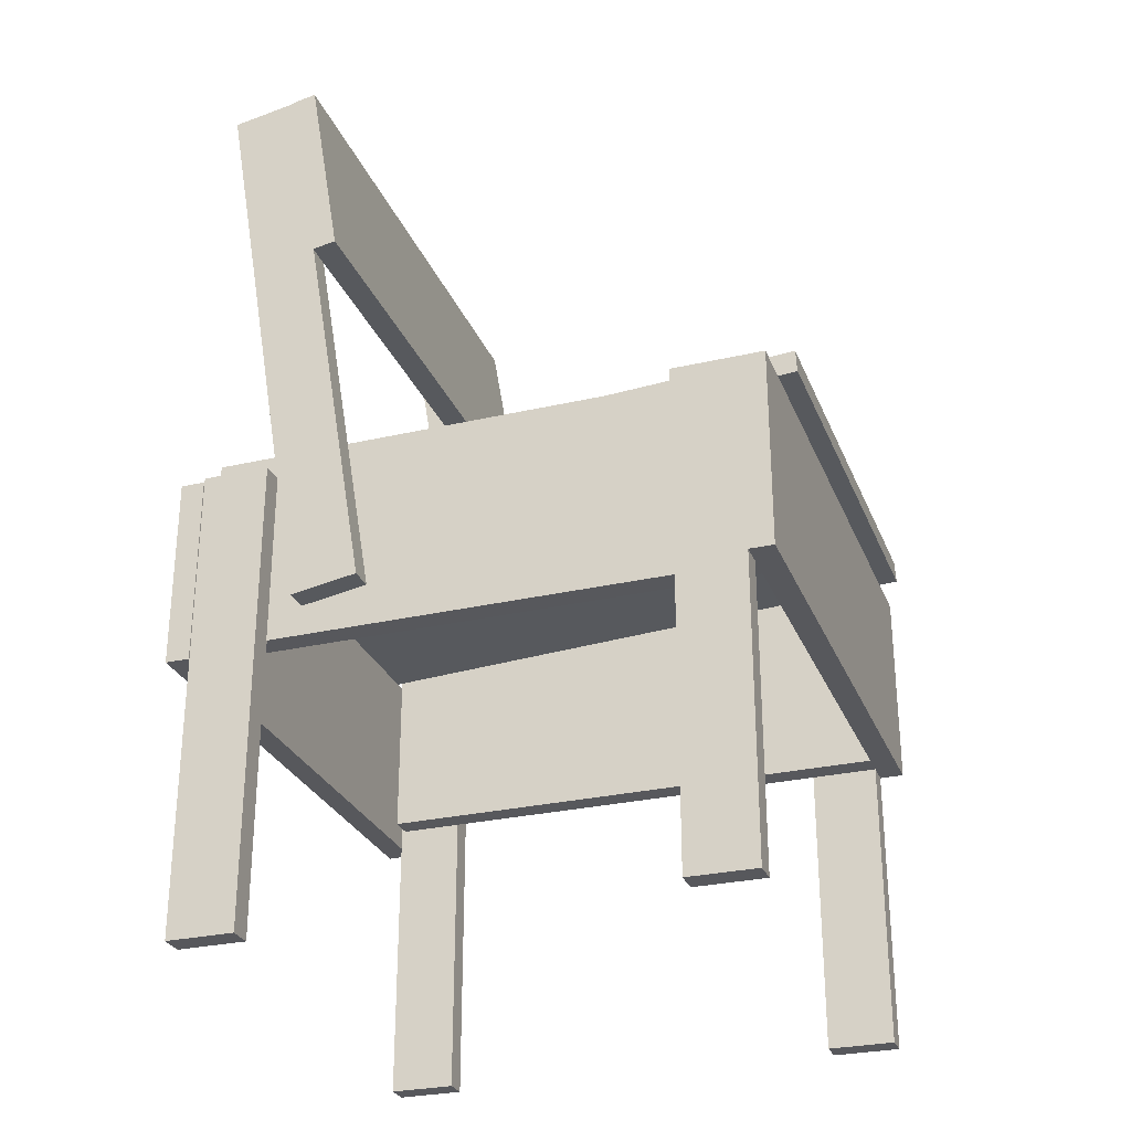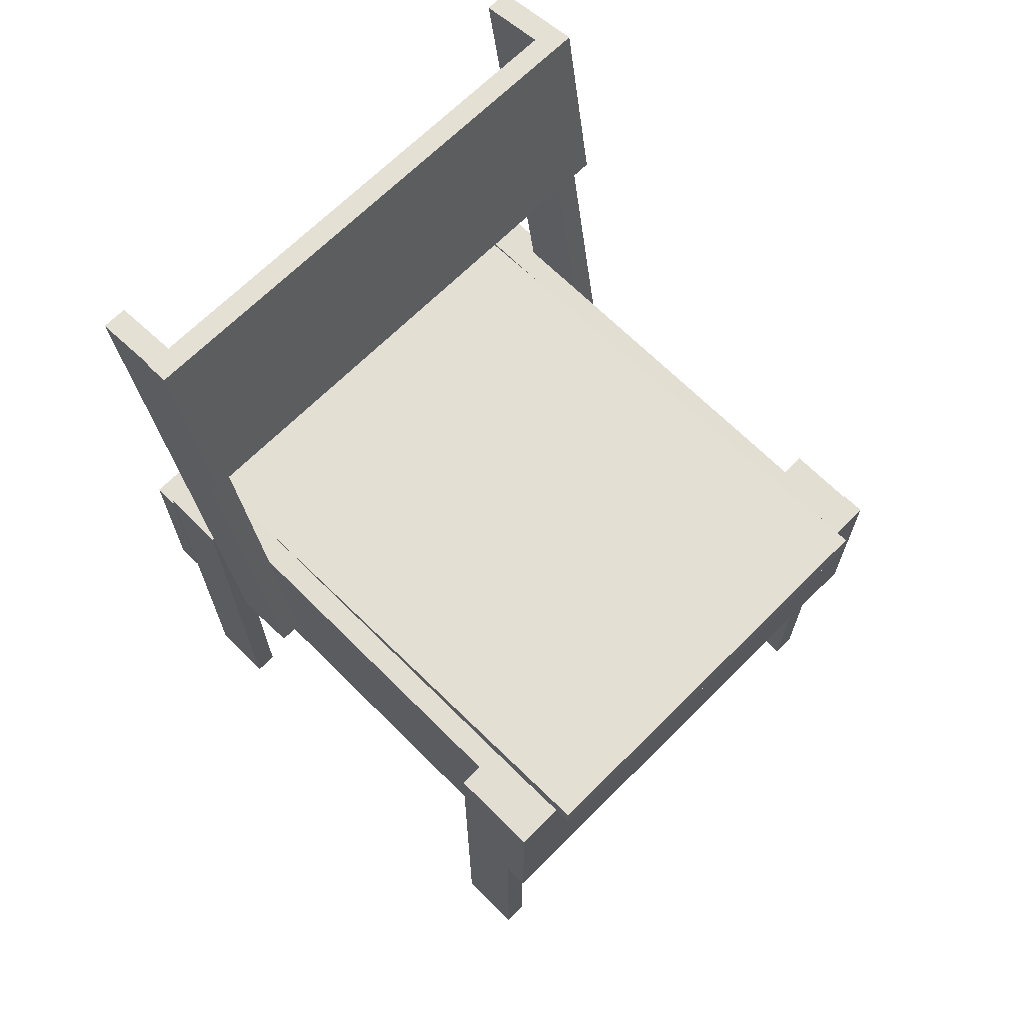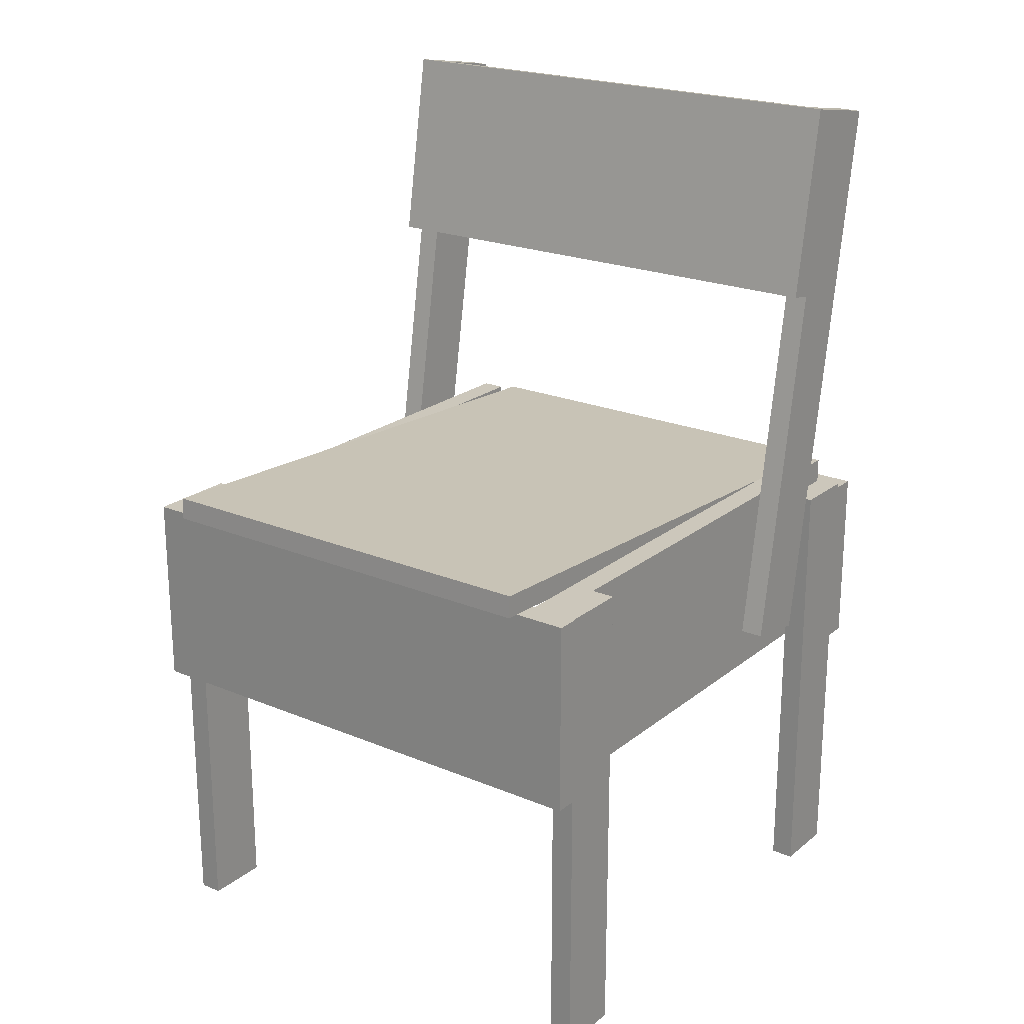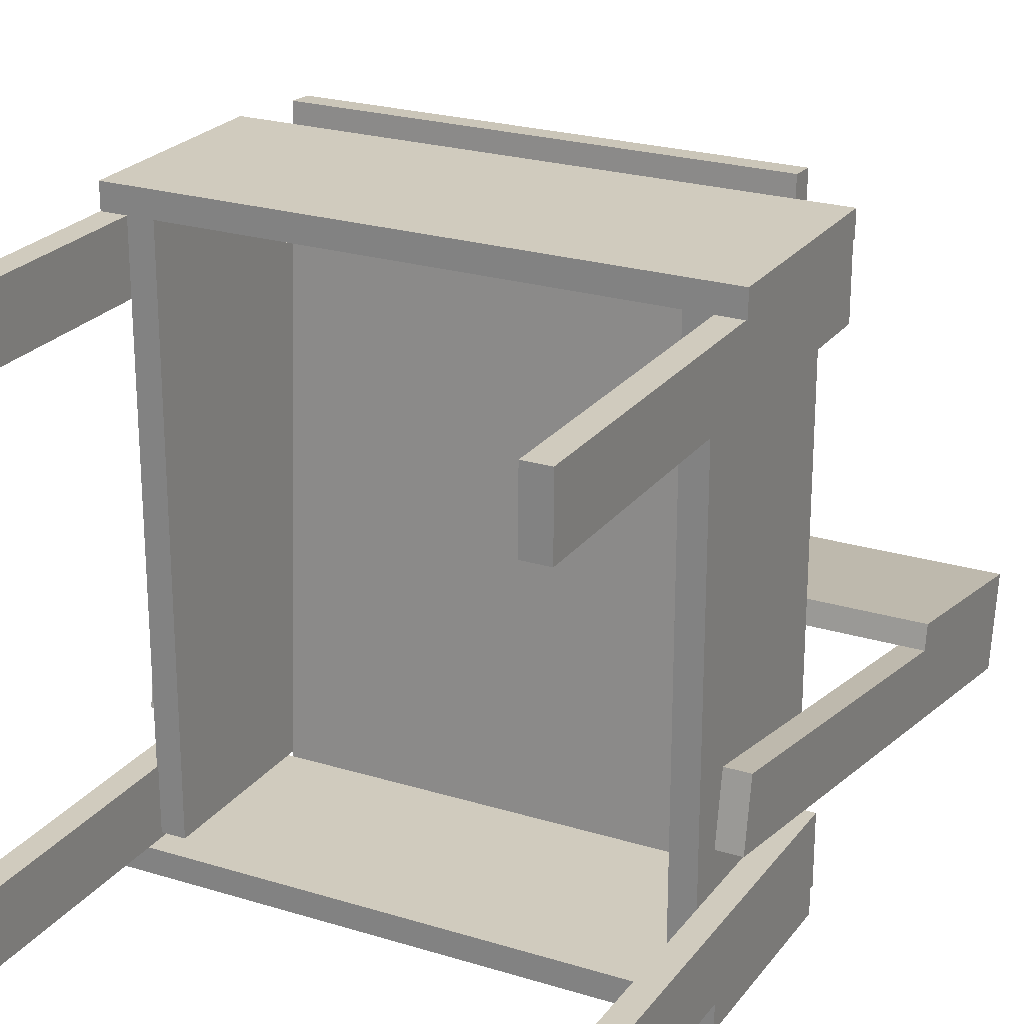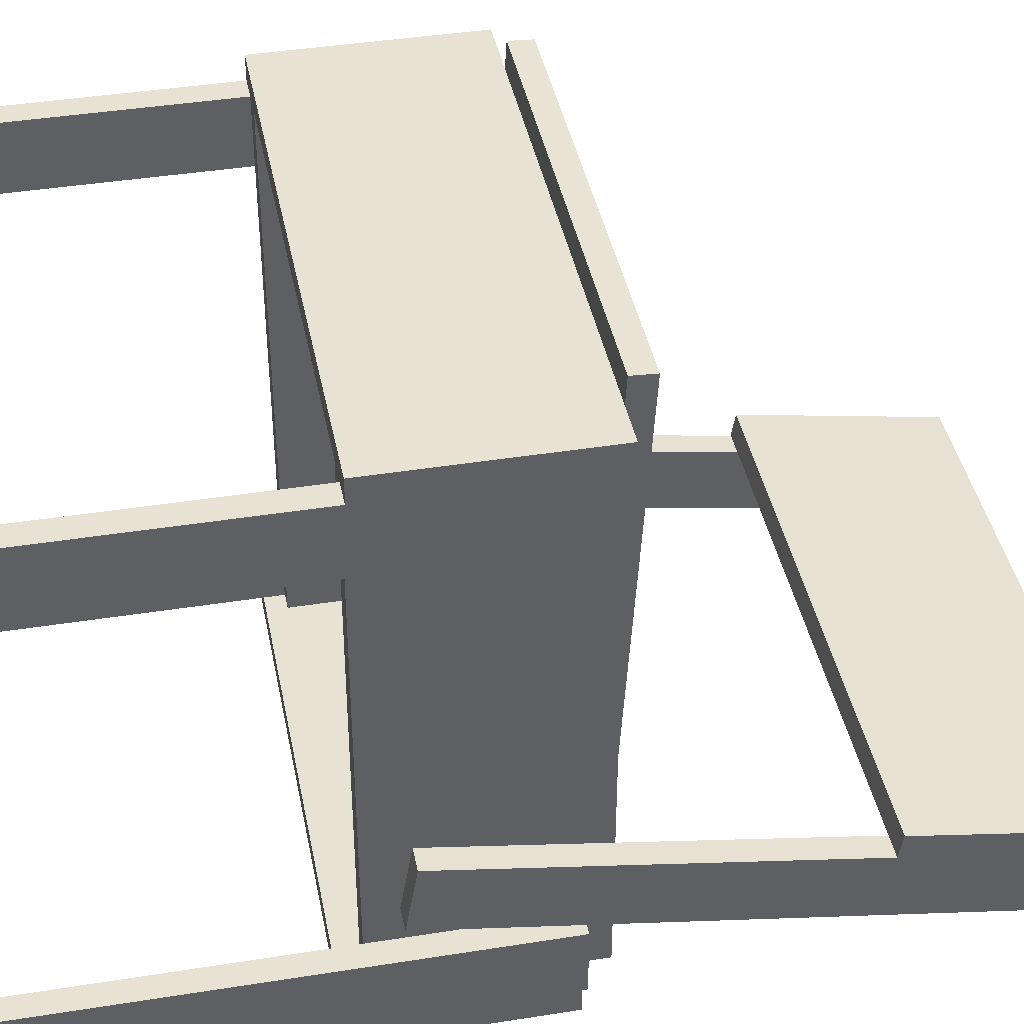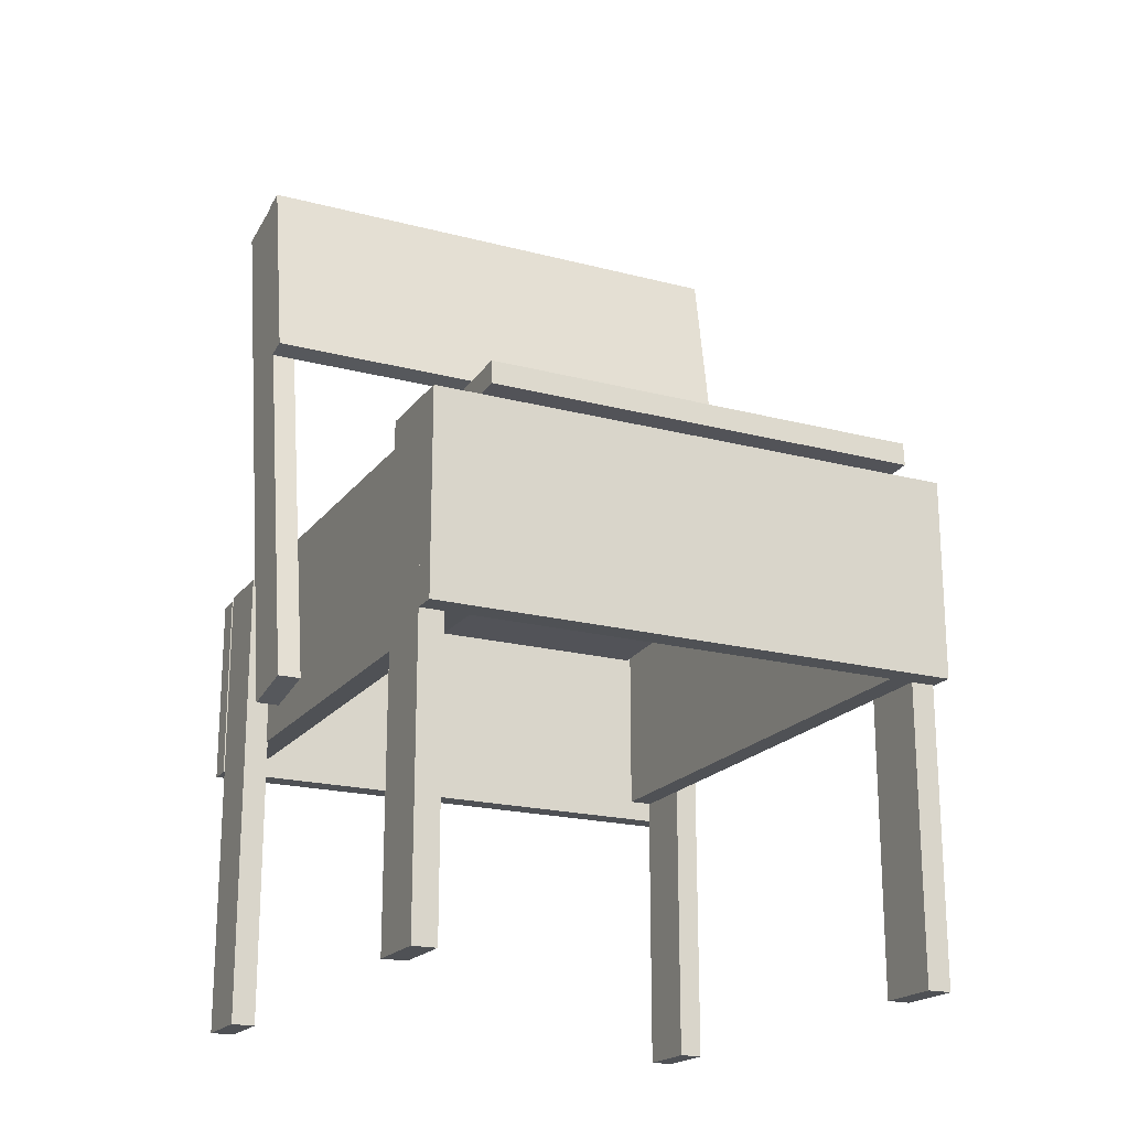
<metadata>
{"format":"obj","ext":"obj","renderer":"f3d","projection":"perspective","resolution":1024,"background":"white","views":[{"elev":-28.4,"azim":-70.8,"up":"+Y"},{"elev":67.6,"azim":-45.0,"up":"+Y"},{"elev":21.7,"azim":36.3,"up":"+Y"},{"elev":23.5,"azim":27.4,"up":"+Z"},{"elev":40.9,"azim":79.0,"up":"+Z"},{"elev":-19.9,"azim":-25.9,"up":"+Y"}]}
</metadata>
<code>
v 1.8 21.96 -40
v 1.8 21.96 -40
v 1.8 21.96 -40
v 3.6 21.96 -40
v 3.6 21.96 -40
v 3.6 21.96 -40
v 3.6 21.96 0
v 3.6 21.96 0
v 3.6 21.96 0
v 1.8 21.96 0
v 1.8 21.96 0
v 1.8 21.96 0
v 1.8 36.96 -40
v 1.8 36.96 -40
v 1.8 36.96 -40
v 3.6 36.96 -40
v 3.6 36.96 -40
v 3.6 36.96 -40
v 1.8 36.96 0
v 1.8 36.96 0
v 1.8 36.96 0
v 3.6 36.96 0
v 3.6 36.96 0
v 3.6 36.96 0
f 1 4 7 10
f 5 2 13 16
f 3 11 19 14
f 12 8 22 20
f 9 6 17 23
f 18 15 21 24
v 39.91 36.96 0
v 39.91 36.96 0
v 39.91 36.96 0
v 39.91 36.96 -5
v 39.91 36.96 -5
v 39.91 36.96 -5
v 38.11 36.96 -5
v 38.11 36.96 -5
v 38.11 36.96 -5
v 38.11 36.96 0
v 38.11 36.96 0
v 38.11 36.96 0
v 39.91 0 0
v 39.91 0 0
v 39.91 0 0
v 39.91 0 -5
v 39.91 0 -5
v 39.91 0 -5
v 38.11 0 0
v 38.11 0 0
v 38.11 0 0
v 38.11 0 -5
v 38.11 0 -5
v 38.11 0 -5
f 26 29 32 35
f 28 25 38 41
f 27 36 45 39
f 34 31 47 44
f 33 30 42 48
f 40 37 43 46
v 0.09059 35.11 -40.34
v 0.09059 35.11 -40.34
v 0.09059 35.11 -40.34
v 0.09059 35.11 -35.34
v 0.09059 35.11 -35.34
v 0.09059 35.11 -35.34
v 1.891 35.11 -35.34
v 1.891 35.11 -35.34
v 1.891 35.11 -35.34
v 1.891 35.11 -40.34
v 1.891 35.11 -40.34
v 1.891 35.11 -40.34
v 0.09059 0 -40.34
v 0.09059 0 -40.34
v 0.09059 0 -40.34
v 0.09059 0 -35.34
v 0.09059 0 -35.34
v 0.09059 0 -35.34
v 1.891 0 -40.34
v 1.891 0 -40.34
v 1.891 0 -40.34
v 1.891 0 -35.34
v 1.891 0 -35.34
v 1.891 0 -35.34
f 49 52 55 58
f 53 50 62 65
f 51 59 68 63
f 60 56 71 69
f 57 54 66 72
f 64 61 67 70
v 1.8 36.96 0
v 1.8 36.96 0
v 1.8 36.96 0
v 1.8 36.96 -5
v 1.8 36.96 -5
v 1.8 36.96 -5
v 0 36.96 -5
v 0 36.96 -5
v 0 36.96 -5
v 0 36.96 0
v 0 36.96 0
v 0 36.96 0
v 1.8 0 0
v 1.8 0 0
v 1.8 0 0
v 1.8 0 -5
v 1.8 0 -5
v 1.8 0 -5
v 0 0 0
v 0 0 0
v 0 0 0
v 0 0 -5
v 0 0 -5
v 0 0 -5
f 74 77 80 83
f 76 73 86 89
f 75 84 93 87
f 82 79 95 92
f 81 78 90 96
f 88 85 91 94
v 0 21.96 1.8
v 0 21.96 1.8
v 0 21.96 1.8
v 0 21.96 0
v 0 21.96 0
v 0 21.96 0
v 40 21.96 0
v 40 21.96 0
v 40 21.96 0
v 40 21.96 1.8
v 40 21.96 1.8
v 40 21.96 1.8
v 0 36.96 1.8
v 0 36.96 1.8
v 0 36.96 1.8
v 0 36.96 0
v 0 36.96 0
v 0 36.96 0
v 40 36.96 1.8
v 40 36.96 1.8
v 40 36.96 1.8
v 40 36.96 0
v 40 36.96 0
v 40 36.96 0
f 97 100 103 106
f 101 98 110 113
f 99 107 116 111
f 108 104 119 117
f 105 102 114 120
f 112 109 115 118
v 36.31 21.96 -40
v 36.31 21.96 -40
v 36.31 21.96 -40
v 38.11 21.96 -40
v 38.11 21.96 -40
v 38.11 21.96 -40
v 38.11 21.96 0
v 38.11 21.96 0
v 38.11 21.96 0
v 36.31 21.96 0
v 36.31 21.96 0
v 36.31 21.96 0
v 36.31 36.96 -40
v 36.31 36.96 -40
v 36.31 36.96 -40
v 38.11 36.96 -40
v 38.11 36.96 -40
v 38.11 36.96 -40
v 36.31 36.96 0
v 36.31 36.96 0
v 36.31 36.96 0
v 38.11 36.96 0
v 38.11 36.96 0
v 38.11 36.96 0
f 121 124 127 130
f 125 122 133 136
f 123 131 139 134
f 132 128 142 140
f 129 126 137 143
f 138 135 141 144
v 3.6 34.76 -41.88
v 3.6 34.76 -41.88
v 3.6 34.76 -41.88
v 36.31 34.76 -41.88
v 36.31 34.76 -41.88
v 36.31 34.76 -41.88
v 36.31 37.24 3.148
v 36.31 37.24 3.148
v 36.31 37.24 3.148
v 3.6 37.24 3.148
v 3.6 37.24 3.148
v 3.6 37.24 3.148
v 3.6 36.45 -41.97
v 3.6 36.45 -41.97
v 3.6 36.45 -41.97
v 36.31 36.45 -41.97
v 36.31 36.45 -41.97
v 36.31 36.45 -41.97
v 3.6 38.93 3.055
v 3.6 38.93 3.055
v 3.6 38.93 3.055
v 36.31 38.93 3.055
v 36.31 38.93 3.055
v 36.31 38.93 3.055
f 145 148 151 154
f 149 146 157 160
f 147 155 163 158
f 156 152 166 164
f 153 150 161 167
f 162 159 165 168
v 1.8 68.46 -35.21
v 1.8 68.46 -35.21
v 1.8 68.46 -35.21
v 1.8 67.63 -40.14
v 1.8 67.63 -40.14
v 1.8 67.63 -40.14
v 0 67.63 -40.14
v 0 67.63 -40.14
v 0 67.63 -40.14
v 0 68.46 -35.21
v 0 68.46 -35.21
v 0 68.46 -35.21
v 1.8 25.08 -27.86
v 1.8 25.08 -27.86
v 1.8 25.08 -27.86
v 1.8 24.25 -32.79
v 1.8 24.25 -32.79
v 1.8 24.25 -32.79
v 0 25.08 -27.86
v 0 25.08 -27.86
v 0 25.08 -27.86
v 0 24.25 -32.79
v 0 24.25 -32.79
v 0 24.25 -32.79
f 170 173 176 179
f 172 169 181 184
f 171 180 188 182
f 178 175 190 187
f 177 174 185 191
f 186 183 189 192
v 39.91 68.46 -35.21
v 39.91 68.46 -35.21
v 39.91 68.46 -35.21
v 39.91 67.63 -40.14
v 39.91 67.63 -40.14
v 39.91 67.63 -40.14
v 38.11 67.63 -40.14
v 38.11 67.63 -40.14
v 38.11 67.63 -40.14
v 38.11 68.46 -35.21
v 38.11 68.46 -35.21
v 38.11 68.46 -35.21
v 39.91 25.08 -27.86
v 39.91 25.08 -27.86
v 39.91 25.08 -27.86
v 39.91 24.25 -32.79
v 39.91 24.25 -32.79
v 39.91 24.25 -32.79
v 38.11 25.08 -27.86
v 38.11 25.08 -27.86
v 38.11 25.08 -27.86
v 38.11 24.25 -32.79
v 38.11 24.25 -32.79
v 38.11 24.25 -32.79
f 194 197 200 203
f 196 193 205 208
f 195 204 212 206
f 202 199 214 211
f 201 198 209 215
f 210 207 213 216
v -0.09059 53.97 -30.93
v -0.09059 53.97 -30.93
v -0.09059 53.97 -30.93
v -0.09059 53.67 -32.7
v -0.09059 53.67 -32.7
v -0.09059 53.67 -32.7
v 39.91 53.67 -32.7
v 39.91 53.67 -32.7
v 39.91 53.67 -32.7
v 39.91 53.97 -30.93
v 39.91 53.97 -30.93
v 39.91 53.97 -30.93
v -0.09059 68.76 -33.43
v -0.09059 68.76 -33.43
v -0.09059 68.76 -33.43
v -0.09059 68.46 -35.21
v -0.09059 68.46 -35.21
v -0.09059 68.46 -35.21
v 39.91 68.76 -33.43
v 39.91 68.76 -33.43
v 39.91 68.76 -33.43
v 39.91 68.46 -35.21
v 39.91 68.46 -35.21
v 39.91 68.46 -35.21
f 217 220 223 226
f 221 218 229 232
f 219 227 235 230
f 228 224 238 236
f 225 222 233 239
f 234 231 237 240
v 40 20.51 -42.14
v 40 20.51 -42.14
v 40 20.51 -42.14
v 40 20.51 -40.34
v 40 20.51 -40.34
v 40 20.51 -40.34
v 0 20.51 -40.34
v 0 20.51 -40.34
v 0 20.51 -40.34
v 0 20.51 -42.14
v 0 20.51 -42.14
v 0 20.51 -42.14
v 40 34.76 -42.14
v 40 34.76 -42.14
v 40 34.76 -42.14
v 40 34.76 -40.34
v 40 34.76 -40.34
v 40 34.76 -40.34
v 0 34.76 -42.14
v 0 34.76 -42.14
v 0 34.76 -42.14
v 0 34.76 -40.34
v 0 34.76 -40.34
v 0 34.76 -40.34
f 241 244 247 250
f 245 242 254 257
f 243 251 260 255
f 252 248 263 261
f 249 246 258 264
f 256 253 259 262
v 38.2 35.11 -40.34
v 38.2 35.11 -40.34
v 38.2 35.11 -40.34
v 38.2 35.11 -35.34
v 38.2 35.11 -35.34
v 38.2 35.11 -35.34
v 40 35.11 -35.34
v 40 35.11 -35.34
v 40 35.11 -35.34
v 40 35.11 -40.34
v 40 35.11 -40.34
v 40 35.11 -40.34
v 38.2 0 -40.34
v 38.2 0 -40.34
v 38.2 0 -40.34
v 38.2 0 -35.34
v 38.2 0 -35.34
v 38.2 0 -35.34
v 40 0 -40.34
v 40 0 -40.34
v 40 0 -40.34
v 40 0 -35.34
v 40 0 -35.34
v 40 0 -35.34
f 265 268 271 274
f 269 266 278 281
f 267 275 284 279
f 276 272 287 285
f 273 270 282 288
f 280 277 283 286

</code>
